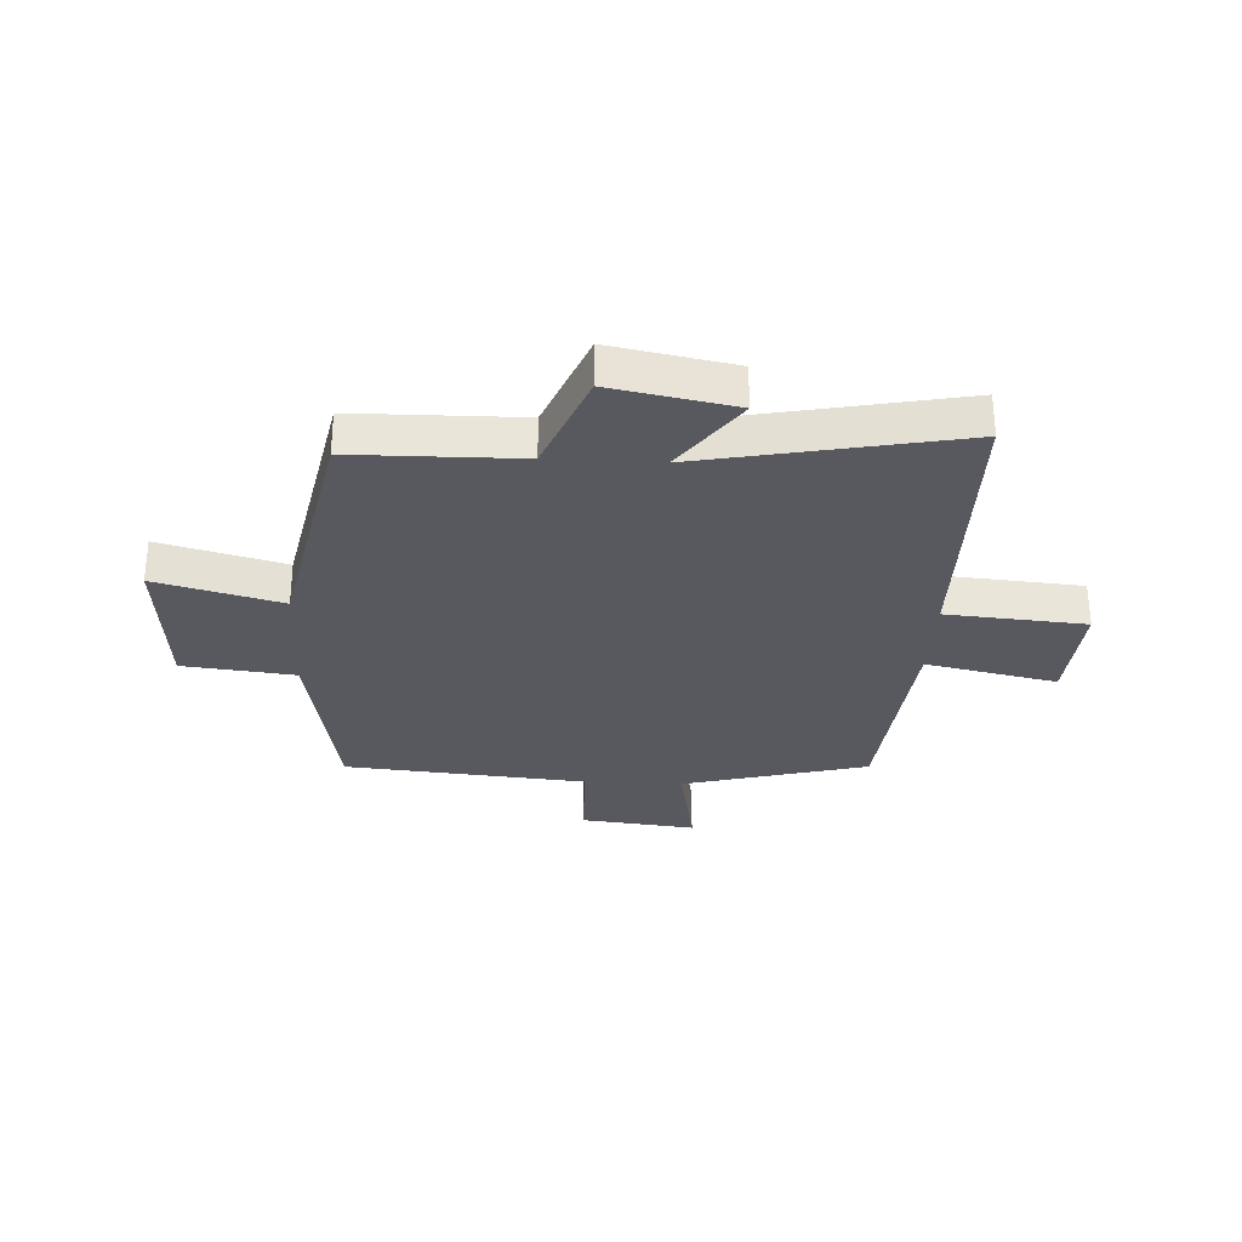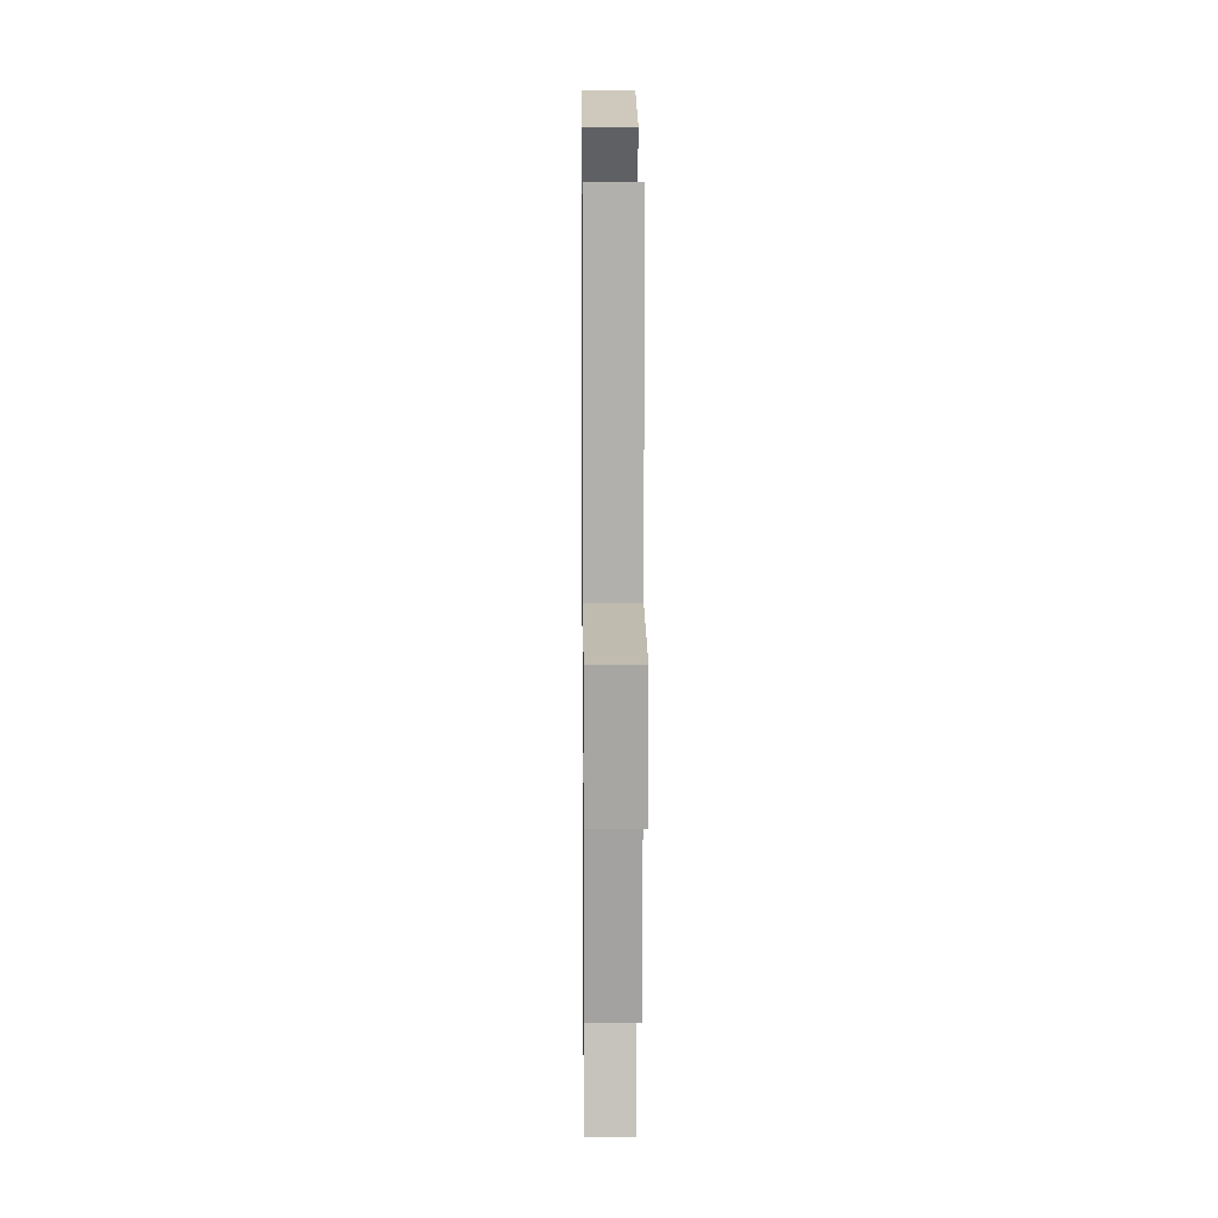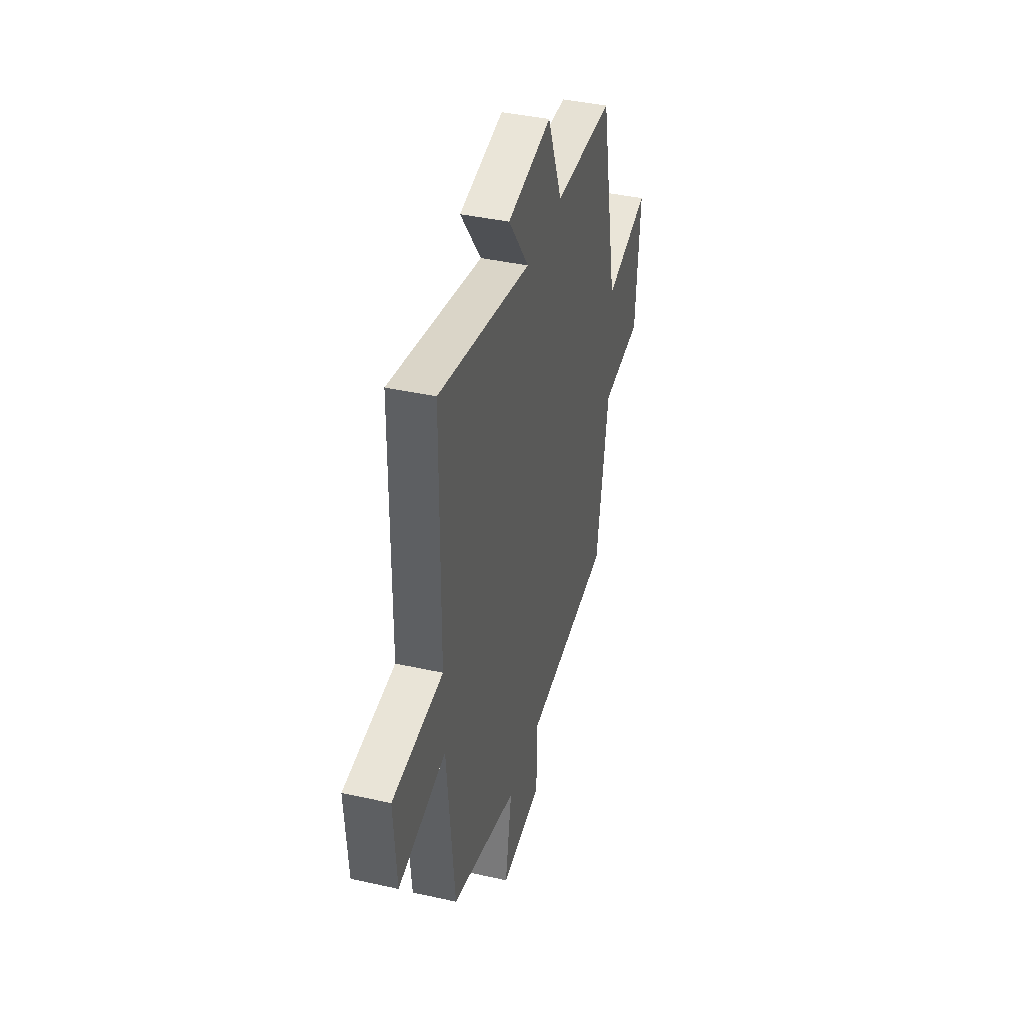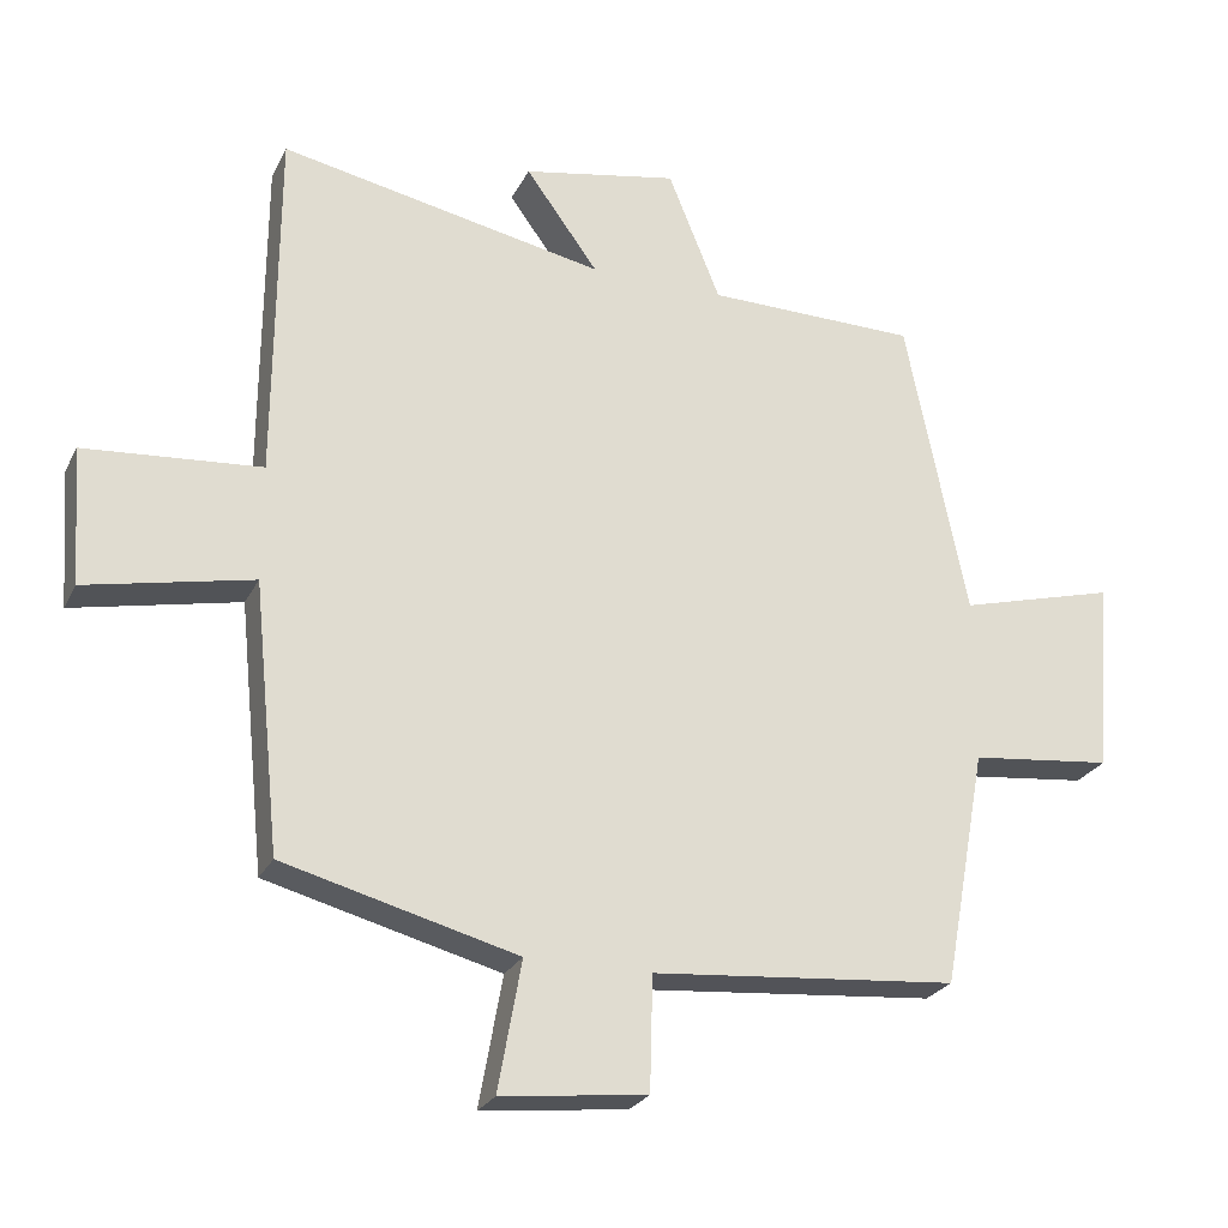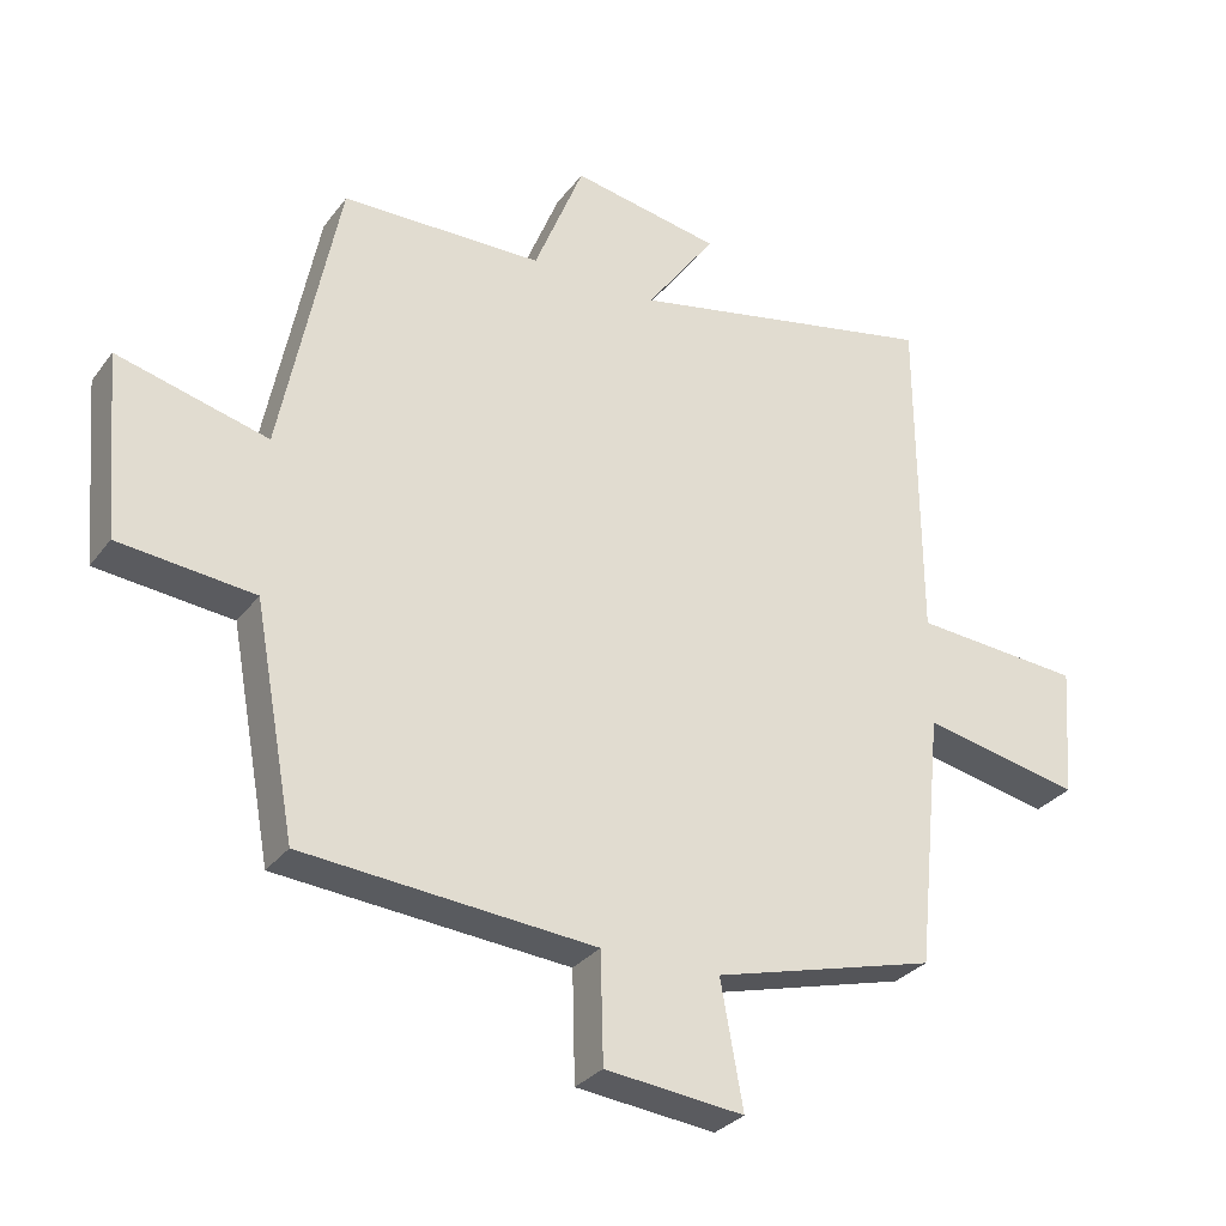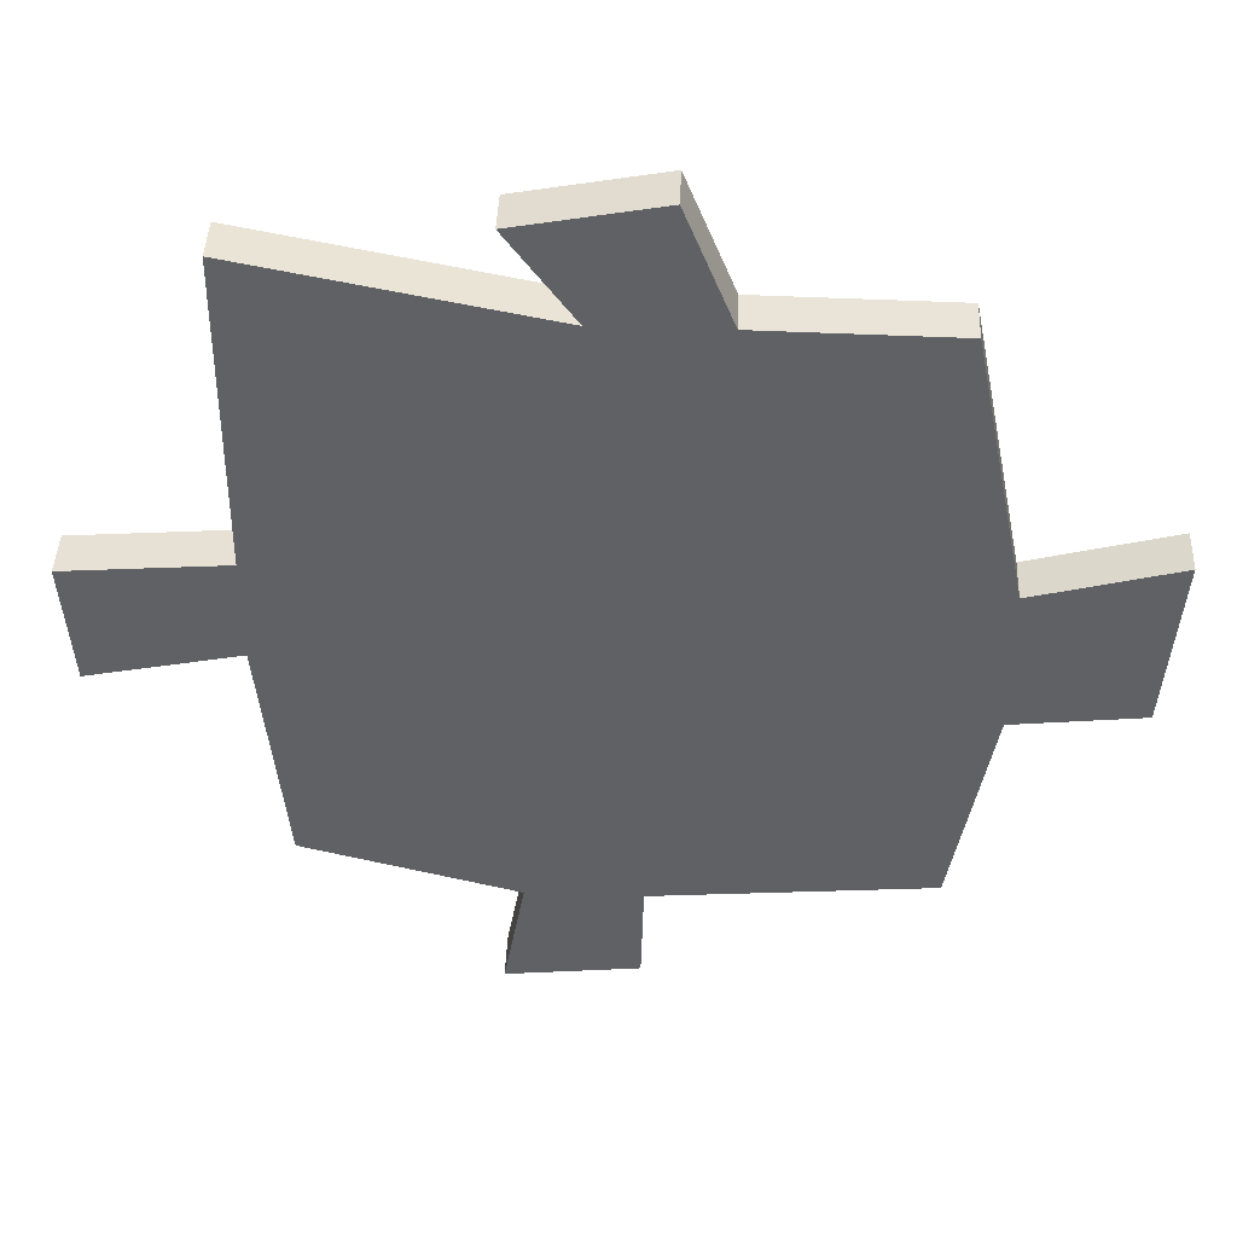
<metadata>
{"format":"obj","ext":"obj","renderer":"f3d","projection":"perspective","resolution":1024,"background":"white","views":[{"elev":-30.3,"azim":-3.0,"up":"+Y"},{"elev":11.6,"azim":89.4,"up":"+Z"},{"elev":39.8,"azim":105.5,"up":"+Z"},{"elev":-25.1,"azim":158.6,"up":"+Z"},{"elev":-30.0,"azim":-29.8,"up":"+Z"},{"elev":42.6,"azim":-177.7,"up":"+Z"}]}
</metadata>
<code>
v 0.497 0.07 0.588
v 0.5 0.07 0.106
v 0.74 0.07 0.087
v 0.726 0.07 -0.099
v 0.5 0.07 -0.052
v 0.463 0.07 -0.416
v 0.145 0.07 -0.5
v 0.177 0.07 -0.677
v -0.021 0.07 -0.655
v -0.025 0.07 -0.5
v -0.441 0.07 -0.464
v -0.5 0.07 -0.141
v -0.693 0.07 -0.12
v -0.715 0.07 0.142
v -0.5 0.07 0.085
v -0.417 0.07 0.496
v -0.13 0.07 0.5
v -0.059 0.07 0.676
v 0.153 0.07 0.636
v 0.054 0.07 0.5
v 0.497 0 0.588
v 0.5 0 0.106
v 0.74 0 0.087
v 0.726 0 -0.099
v 0.5 0 -0.052
v 0.463 0 -0.416
v 0.145 0 -0.5
v 0.177 0 -0.677
v -0.021 0 -0.655
v -0.025 0 -0.5
v -0.441 0 -0.464
v -0.5 0 -0.141
v -0.693 0 -0.12
v -0.715 0 0.142
v -0.5 0 0.085
v -0.417 0 0.496
v -0.13 0 0.5
v -0.059 0 0.676
v 0.153 0 0.636
v 0.054 0 0.5
f 17 18 19 20
f 15 16 17 20
f 15 20 1 2
f 12 13 14 15
f 10 11 12 15
f 10 15 2
f 7 8 9 10
f 5 6 7 10
f 5 10 2
f 2 3 4 5
f 40 39 38 37
f 40 37 36 35
f 22 21 40 35
f 35 34 33 32
f 35 32 31 30
f 22 35 30
f 30 29 28 27
f 30 27 26 25
f 22 30 25
f 25 24 23 22
f 1 21 22 2
f 2 22 23 3
f 3 23 24 4
f 4 24 25 5
f 5 25 26 6
f 6 26 27 7
f 7 27 28 8
f 8 28 29 9
f 9 29 30 10
f 10 30 31 11
f 11 31 32 12
f 12 32 33 13
f 13 33 34 14
f 14 34 35 15
f 15 35 36 16
f 16 36 37 17
f 17 37 38 18
f 18 38 39 19
f 19 39 40 20
f 20 40 21 1

</code>
